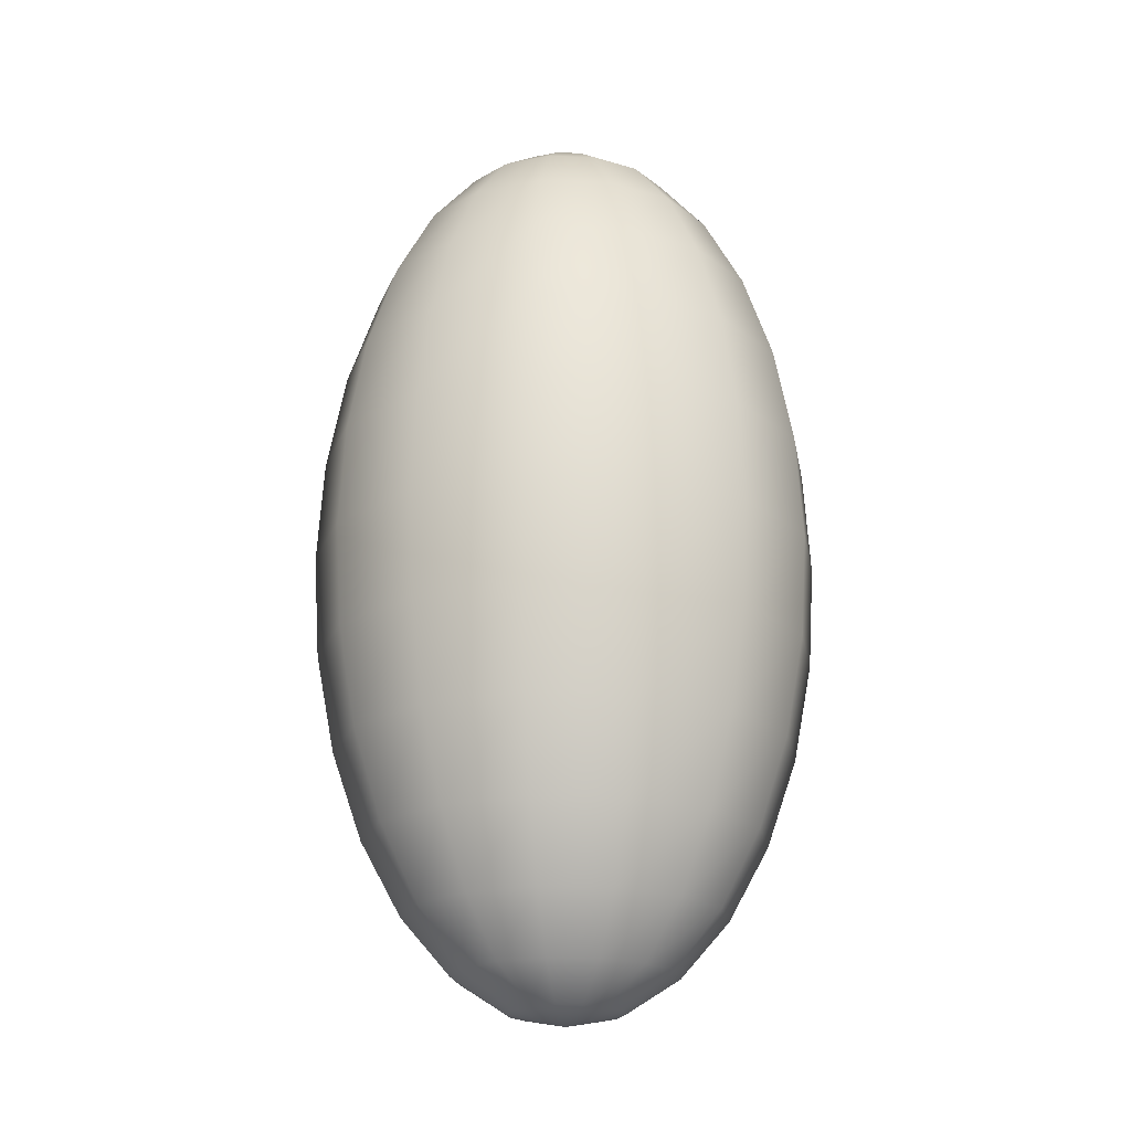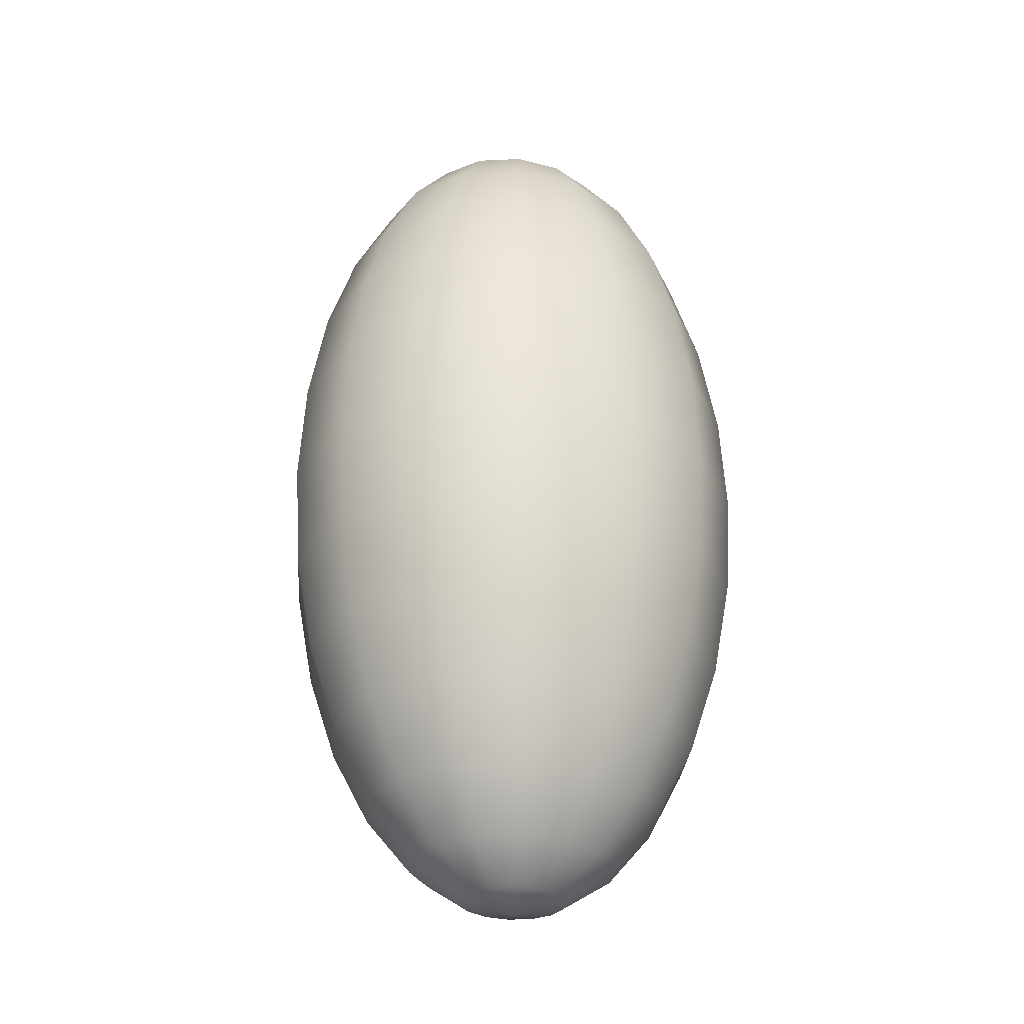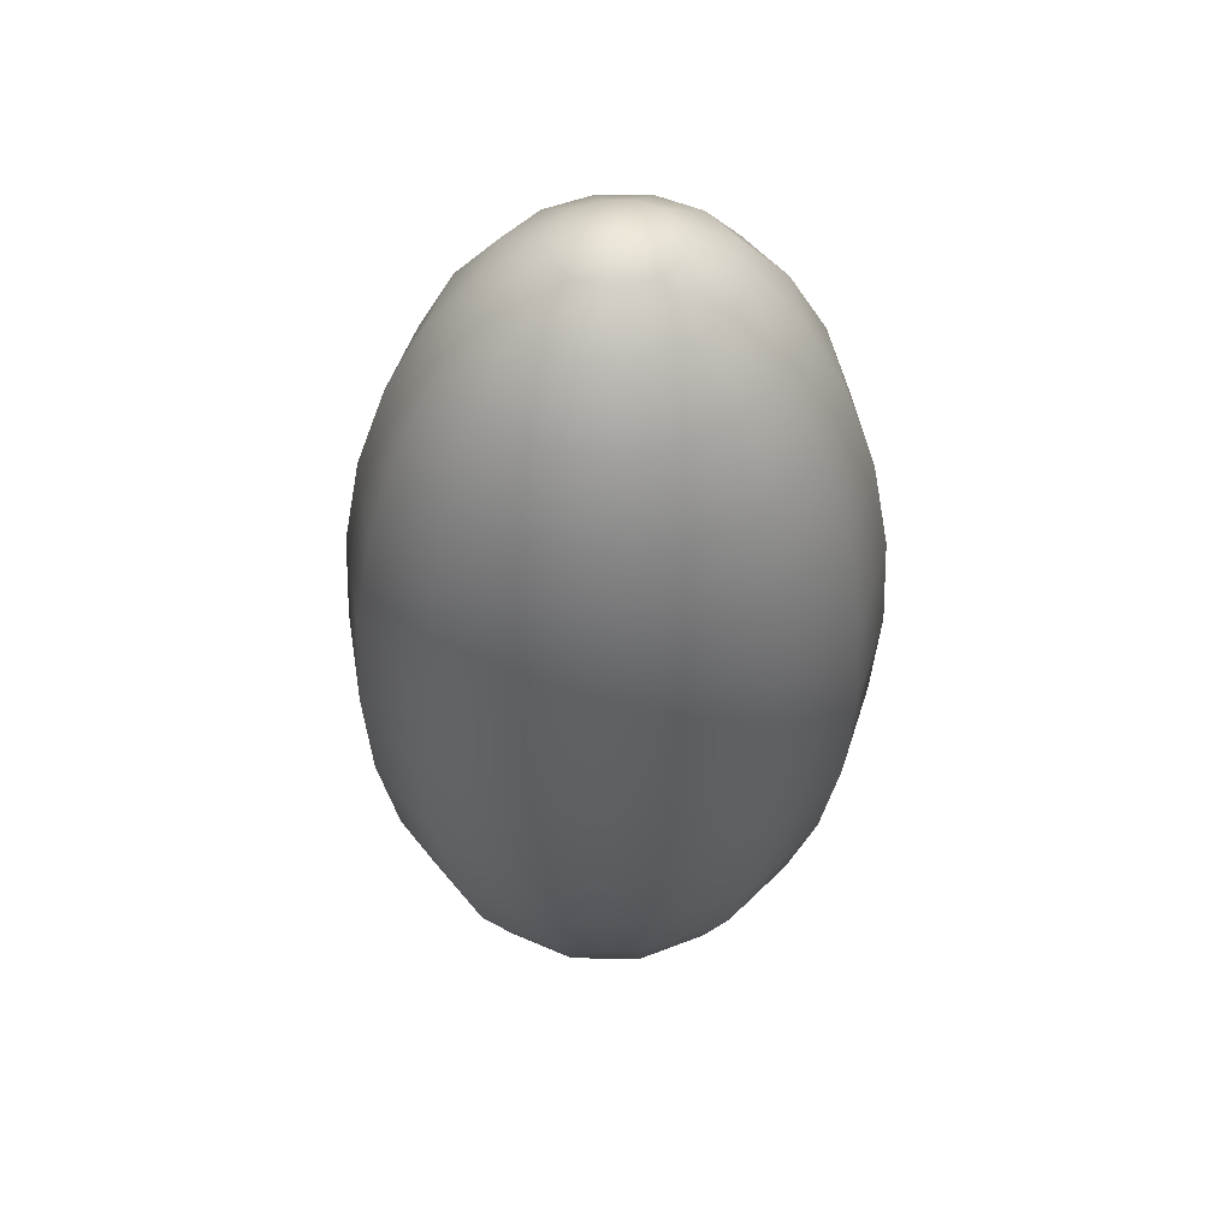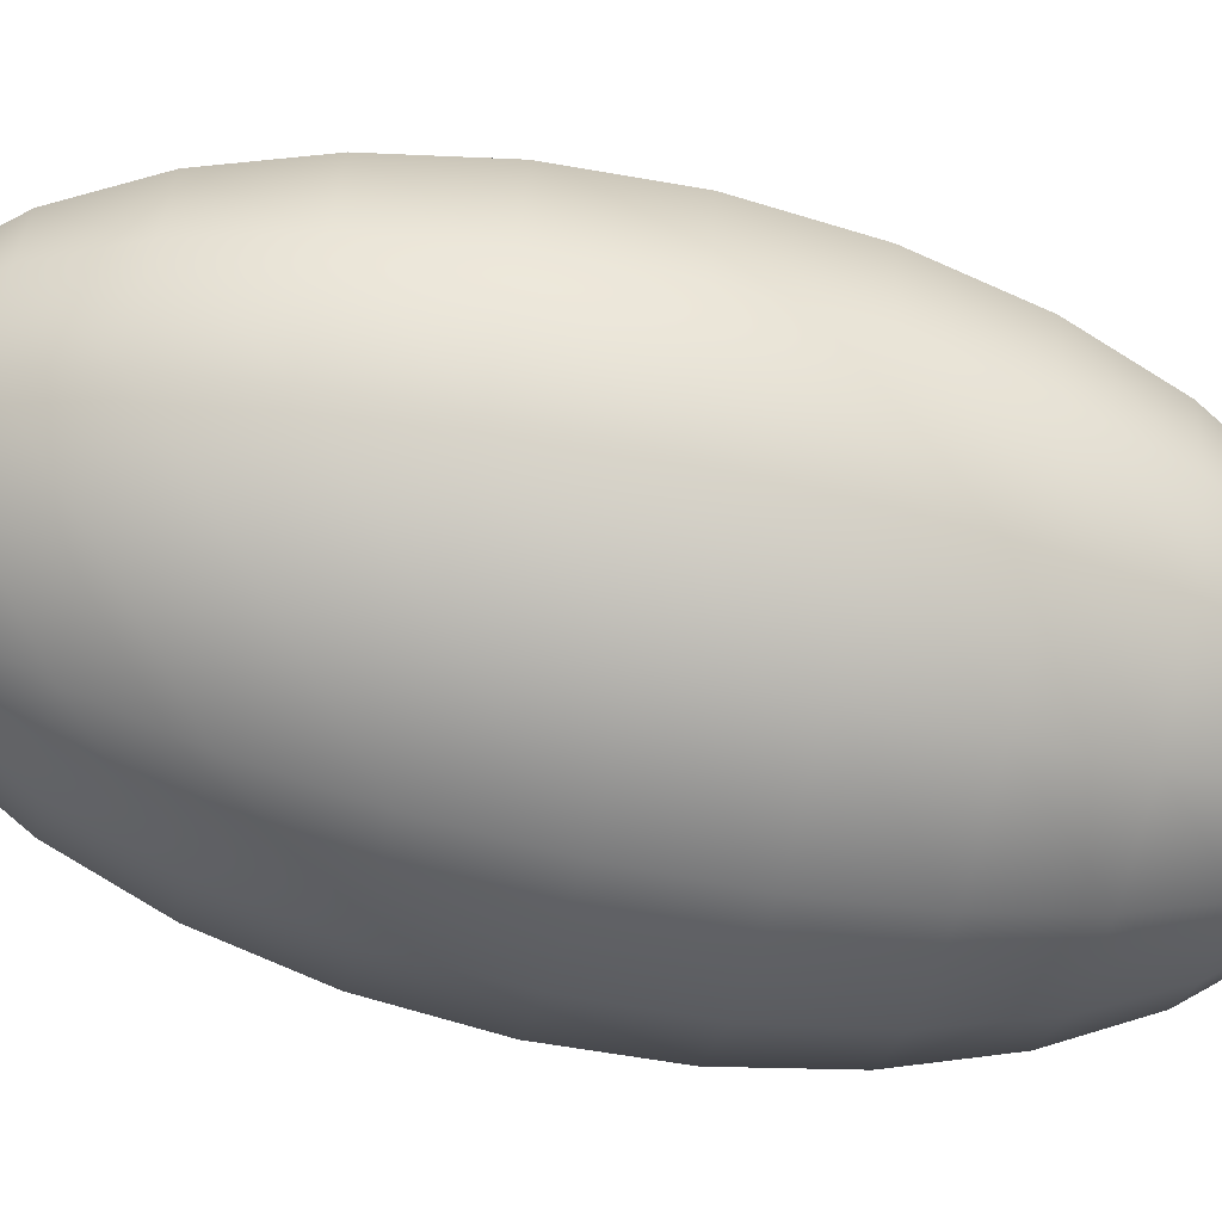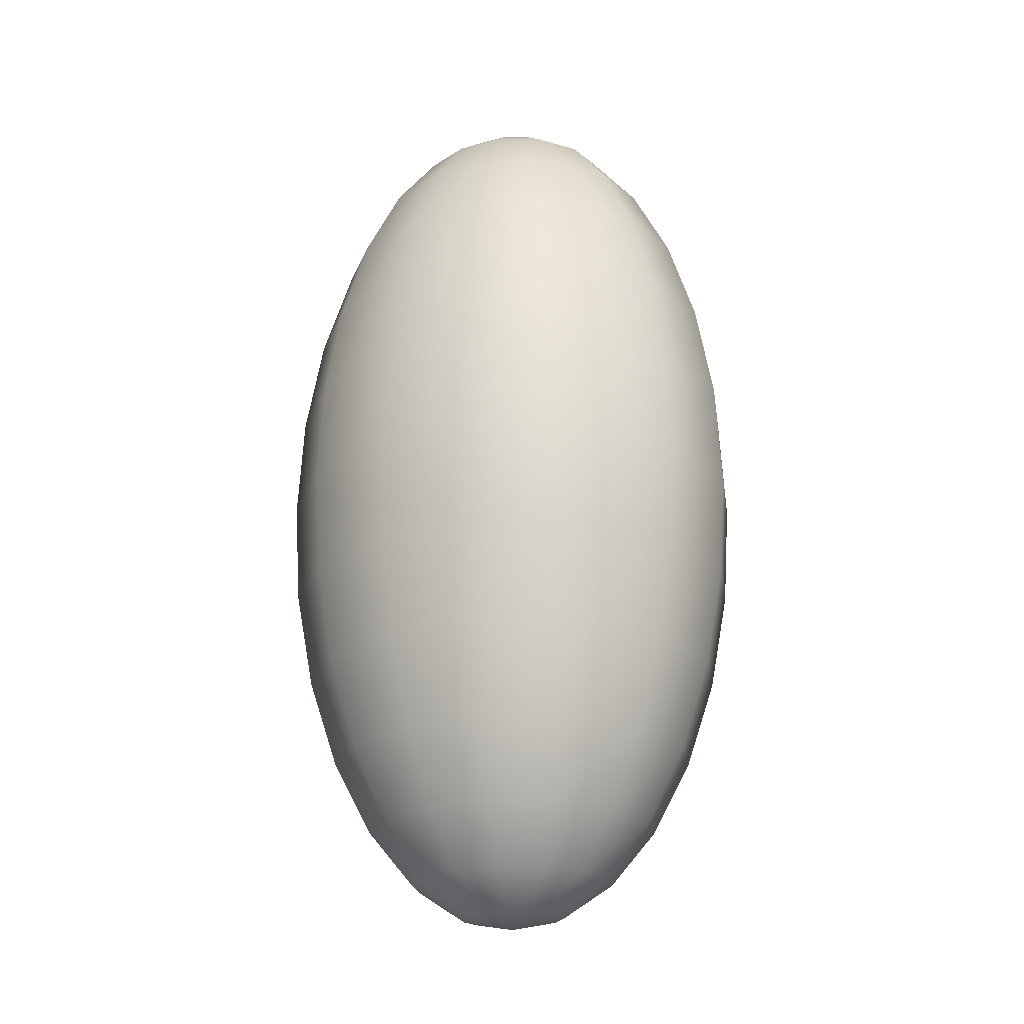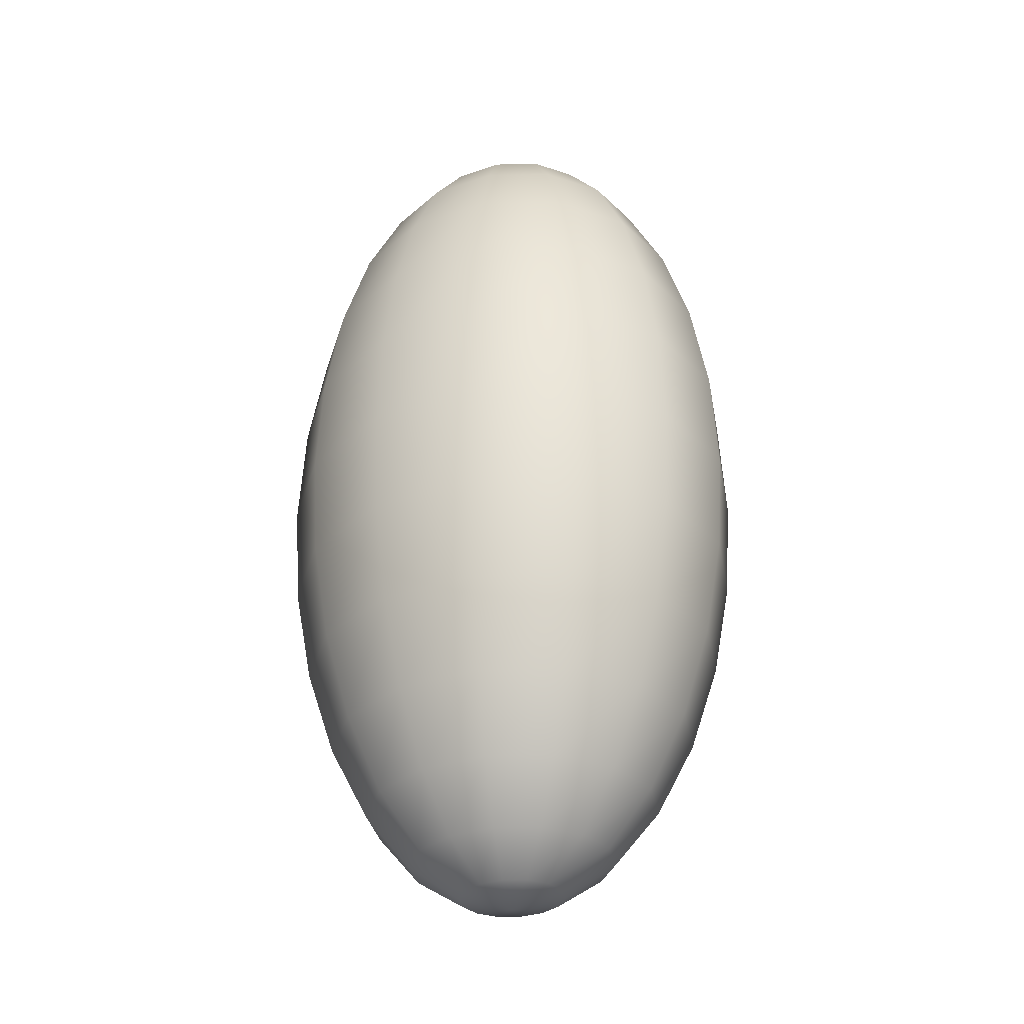
<metadata>
{"format":"obj","ext":"obj","renderer":"f3d","projection":"perspective","resolution":1024,"background":"white","views":[{"elev":-21.1,"azim":-3.9,"up":"+Z"},{"elev":-29.3,"azim":-45.3,"up":"+Z"},{"elev":49.5,"azim":-23.4,"up":"+Z"},{"elev":-70.0,"azim":-103.2,"up":"+Y"},{"elev":-21.0,"azim":-131.2,"up":"+Z"},{"elev":-31.0,"azim":-129.3,"up":"+Z"}]}
</metadata>
<code>
g default
v 0.2166 0.09655 -1.937
v 0.1499 0.174 -1.937
v 0.05349 0.2169 -1.937
v -0.05349 0.2169 -1.937
v -0.1499 0.174 -1.937
v -0.2166 0.09655 -1.937
v -0.2404 0 -1.937
v -0.2166 -0.09655 -1.937
v -0.1499 -0.174 -1.937
v -0.05349 -0.2169 -1.937
v 0.05349 -0.2169 -1.937
v 0.1499 -0.174 -1.937
v 0.2166 -0.09655 -1.937
v 0.2404 -0 -1.937
v 0.4223 0.1883 -1.79
v 0.2922 0.3392 -1.79
v 0.1043 0.423 -1.79
v -0.1043 0.423 -1.79
v -0.2922 0.3392 -1.79
v -0.4223 0.1883 -1.79
v -0.4687 0 -1.79
v -0.4223 -0.1883 -1.79
v -0.2922 -0.3392 -1.79
v -0.1043 -0.423 -1.79
v 0.1043 -0.423 -1.79
v 0.2922 -0.3392 -1.79
v 0.4223 -0.1883 -1.79
v 0.4687 -0 -1.79
v 0.6068 0.2705 -1.553
v 0.4199 0.4875 -1.553
v 0.1499 0.6079 -1.553
v -0.1499 0.6079 -1.553
v -0.4199 0.4875 -1.553
v -0.6068 0.2705 -1.553
v -0.6735 0 -1.553
v -0.6068 -0.2705 -1.553
v -0.4199 -0.4875 -1.553
v -0.1499 -0.6079 -1.553
v 0.1499 -0.6079 -1.553
v 0.4199 -0.4875 -1.553
v 0.6068 -0.2705 -1.553
v 0.6735 -0 -1.553
v 0.7609 0.3392 -1.239
v 0.5266 0.6113 -1.239
v 0.1879 0.7622 -1.239
v -0.1879 0.7622 -1.239
v -0.5266 0.6113 -1.239
v -0.7609 0.3392 -1.239
v -0.8446 0 -1.239
v -0.7609 -0.3392 -1.239
v -0.5266 -0.6113 -1.239
v -0.1879 -0.7622 -1.239
v 0.1879 -0.7622 -1.239
v 0.5266 -0.6113 -1.239
v 0.7609 -0.3392 -1.239
v 0.8446 -0 -1.239
v 0.8769 0.3909 -0.862
v 0.6068 0.7044 -0.862
v 0.2166 0.8784 -0.862
v -0.2166 0.8784 -0.862
v -0.6068 0.7044 -0.862
v -0.8769 0.3909 -0.862
v -0.9733 0 -0.862
v -0.8769 -0.3909 -0.862
v -0.6068 -0.7044 -0.862
v -0.2166 -0.8784 -0.862
v 0.2166 -0.8784 -0.862
v 0.6068 -0.7044 -0.862
v 0.8769 -0.3909 -0.862
v 0.9733 -0 -0.862
v 0.9489 0.423 -0.4421
v 0.6566 0.7622 -0.4421
v 0.2344 0.9505 -0.4421
v -0.2344 0.9505 -0.4421
v -0.6566 0.7622 -0.4421
v -0.9489 0.423 -0.4421
v -1.053 0 -0.4421
v -0.9489 -0.423 -0.4421
v -0.6566 -0.7622 -0.4421
v -0.2344 -0.9505 -0.4421
v 0.2344 -0.9505 -0.4421
v 0.6566 -0.7622 -0.4421
v 0.9489 -0.423 -0.4421
v 1.053 -0 -0.4421
v 0.9733 0.4339 -0
v 0.6735 0.7818 -0
v 0.2404 0.9749 -0
v -0.2404 0.9749 -0
v -0.6735 0.7818 -0
v -0.9733 0.4339 -0
v -1.08 0 -0
v -0.9733 -0.4339 0
v -0.6735 -0.7818 0
v -0.2404 -0.9749 0
v 0.2404 -0.9749 0
v 0.6735 -0.7818 0
v 0.9733 -0.4339 0
v 1.08 0 0
v 0.9489 0.423 0.4421
v 0.6566 0.7622 0.4421
v 0.2344 0.9505 0.4421
v -0.2344 0.9505 0.4421
v -0.6566 0.7622 0.4421
v -0.9489 0.423 0.4421
v -1.053 0 0.4421
v -0.9489 -0.423 0.4421
v -0.6566 -0.7622 0.4421
v -0.2344 -0.9505 0.4421
v 0.2344 -0.9505 0.4421
v 0.6566 -0.7622 0.4421
v 0.9489 -0.423 0.4421
v 1.053 0 0.4421
v 0.8769 0.3909 0.862
v 0.6068 0.7044 0.862
v 0.2166 0.8784 0.862
v -0.2166 0.8784 0.862
v -0.6068 0.7044 0.862
v -0.8769 0.3909 0.862
v -0.9733 0 0.862
v -0.8769 -0.3909 0.862
v -0.6068 -0.7044 0.862
v -0.2166 -0.8784 0.862
v 0.2166 -0.8784 0.862
v 0.6068 -0.7044 0.862
v 0.8769 -0.3909 0.862
v 0.9733 0 0.862
v 0.7609 0.3392 1.239
v 0.5266 0.6113 1.239
v 0.1879 0.7622 1.239
v -0.1879 0.7622 1.239
v -0.5266 0.6113 1.239
v -0.7609 0.3392 1.239
v -0.8446 0 1.239
v -0.7609 -0.3392 1.239
v -0.5266 -0.6113 1.239
v -0.1879 -0.7622 1.239
v 0.1879 -0.7622 1.239
v 0.5266 -0.6113 1.239
v 0.7609 -0.3392 1.239
v 0.8446 0 1.239
v 0.6068 0.2705 1.553
v 0.4199 0.4875 1.553
v 0.1499 0.6079 1.553
v -0.1499 0.6079 1.553
v -0.4199 0.4875 1.553
v -0.6068 0.2705 1.553
v -0.6735 0 1.553
v -0.6068 -0.2705 1.553
v -0.4199 -0.4875 1.553
v -0.1499 -0.6079 1.553
v 0.1499 -0.6079 1.553
v 0.4199 -0.4875 1.553
v 0.6068 -0.2705 1.553
v 0.6735 0 1.553
v 0.4223 0.1883 1.79
v 0.2922 0.3392 1.79
v 0.1043 0.423 1.79
v -0.1043 0.423 1.79
v -0.2922 0.3392 1.79
v -0.4223 0.1883 1.79
v -0.4687 0 1.79
v -0.4223 -0.1883 1.79
v -0.2922 -0.3392 1.79
v -0.1043 -0.423 1.79
v 0.1043 -0.423 1.79
v 0.2922 -0.3392 1.79
v 0.4223 -0.1883 1.79
v 0.4687 0 1.79
v 0.2166 0.09655 1.937
v 0.1499 0.174 1.937
v 0.05349 0.2169 1.937
v -0.05349 0.2169 1.937
v -0.1499 0.174 1.937
v -0.2166 0.09655 1.937
v -0.2404 0 1.937
v -0.2166 -0.09655 1.937
v -0.1499 -0.174 1.937
v -0.05349 -0.2169 1.937
v 0.05349 -0.2169 1.937
v 0.1499 -0.174 1.937
v 0.2166 -0.09655 1.937
v 0.2404 0 1.937
v 0 -0 -1.987
v 0 0 1.987
g pSphere1
f 1 2 16 15
f 2 3 17 16
f 3 4 18 17
f 4 5 19 18
f 5 6 20 19
f 6 7 21 20
f 7 8 22 21
f 8 9 23 22
f 9 10 24 23
f 10 11 25 24
f 11 12 26 25
f 12 13 27 26
f 13 14 28 27
f 14 1 15 28
f 15 16 30 29
f 16 17 31 30
f 17 18 32 31
f 18 19 33 32
f 19 20 34 33
f 20 21 35 34
f 21 22 36 35
f 22 23 37 36
f 23 24 38 37
f 24 25 39 38
f 25 26 40 39
f 26 27 41 40
f 27 28 42 41
f 28 15 29 42
f 29 30 44 43
f 30 31 45 44
f 31 32 46 45
f 32 33 47 46
f 33 34 48 47
f 34 35 49 48
f 35 36 50 49
f 36 37 51 50
f 37 38 52 51
f 38 39 53 52
f 39 40 54 53
f 40 41 55 54
f 41 42 56 55
f 42 29 43 56
f 43 44 58 57
f 44 45 59 58
f 45 46 60 59
f 46 47 61 60
f 47 48 62 61
f 48 49 63 62
f 49 50 64 63
f 50 51 65 64
f 51 52 66 65
f 52 53 67 66
f 53 54 68 67
f 54 55 69 68
f 55 56 70 69
f 56 43 57 70
f 57 58 72 71
f 58 59 73 72
f 59 60 74 73
f 60 61 75 74
f 61 62 76 75
f 62 63 77 76
f 63 64 78 77
f 64 65 79 78
f 65 66 80 79
f 66 67 81 80
f 67 68 82 81
f 68 69 83 82
f 69 70 84 83
f 70 57 71 84
f 71 72 86 85
f 72 73 87 86
f 73 74 88 87
f 74 75 89 88
f 75 76 90 89
f 76 77 91 90
f 77 78 92 91
f 78 79 93 92
f 79 80 94 93
f 80 81 95 94
f 81 82 96 95
f 82 83 97 96
f 83 84 98 97
f 84 71 85 98
f 85 86 100 99
f 86 87 101 100
f 87 88 102 101
f 88 89 103 102
f 89 90 104 103
f 90 91 105 104
f 91 92 106 105
f 92 93 107 106
f 93 94 108 107
f 94 95 109 108
f 95 96 110 109
f 96 97 111 110
f 97 98 112 111
f 98 85 99 112
f 99 100 114 113
f 100 101 115 114
f 101 102 116 115
f 102 103 117 116
f 103 104 118 117
f 104 105 119 118
f 105 106 120 119
f 106 107 121 120
f 107 108 122 121
f 108 109 123 122
f 109 110 124 123
f 110 111 125 124
f 111 112 126 125
f 112 99 113 126
f 113 114 128 127
f 114 115 129 128
f 115 116 130 129
f 116 117 131 130
f 117 118 132 131
f 118 119 133 132
f 119 120 134 133
f 120 121 135 134
f 121 122 136 135
f 122 123 137 136
f 123 124 138 137
f 124 125 139 138
f 125 126 140 139
f 126 113 127 140
f 127 128 142 141
f 128 129 143 142
f 129 130 144 143
f 130 131 145 144
f 131 132 146 145
f 132 133 147 146
f 133 134 148 147
f 134 135 149 148
f 135 136 150 149
f 136 137 151 150
f 137 138 152 151
f 138 139 153 152
f 139 140 154 153
f 140 127 141 154
f 141 142 156 155
f 142 143 157 156
f 143 144 158 157
f 144 145 159 158
f 145 146 160 159
f 146 147 161 160
f 147 148 162 161
f 148 149 163 162
f 149 150 164 163
f 150 151 165 164
f 151 152 166 165
f 152 153 167 166
f 153 154 168 167
f 154 141 155 168
f 155 156 170 169
f 156 157 171 170
f 157 158 172 171
f 158 159 173 172
f 159 160 174 173
f 160 161 175 174
f 161 162 176 175
f 162 163 177 176
f 163 164 178 177
f 164 165 179 178
f 165 166 180 179
f 166 167 181 180
f 167 168 182 181
f 168 155 169 182
f 2 1 183
f 3 2 183
f 4 3 183
f 5 4 183
f 6 5 183
f 7 6 183
f 8 7 183
f 9 8 183
f 10 9 183
f 11 10 183
f 12 11 183
f 13 12 183
f 14 13 183
f 1 14 183
f 169 170 184
f 170 171 184
f 171 172 184
f 172 173 184
f 173 174 184
f 174 175 184
f 175 176 184
f 176 177 184
f 177 178 184
f 178 179 184
f 179 180 184
f 180 181 184
f 181 182 184
f 182 169 184

</code>
